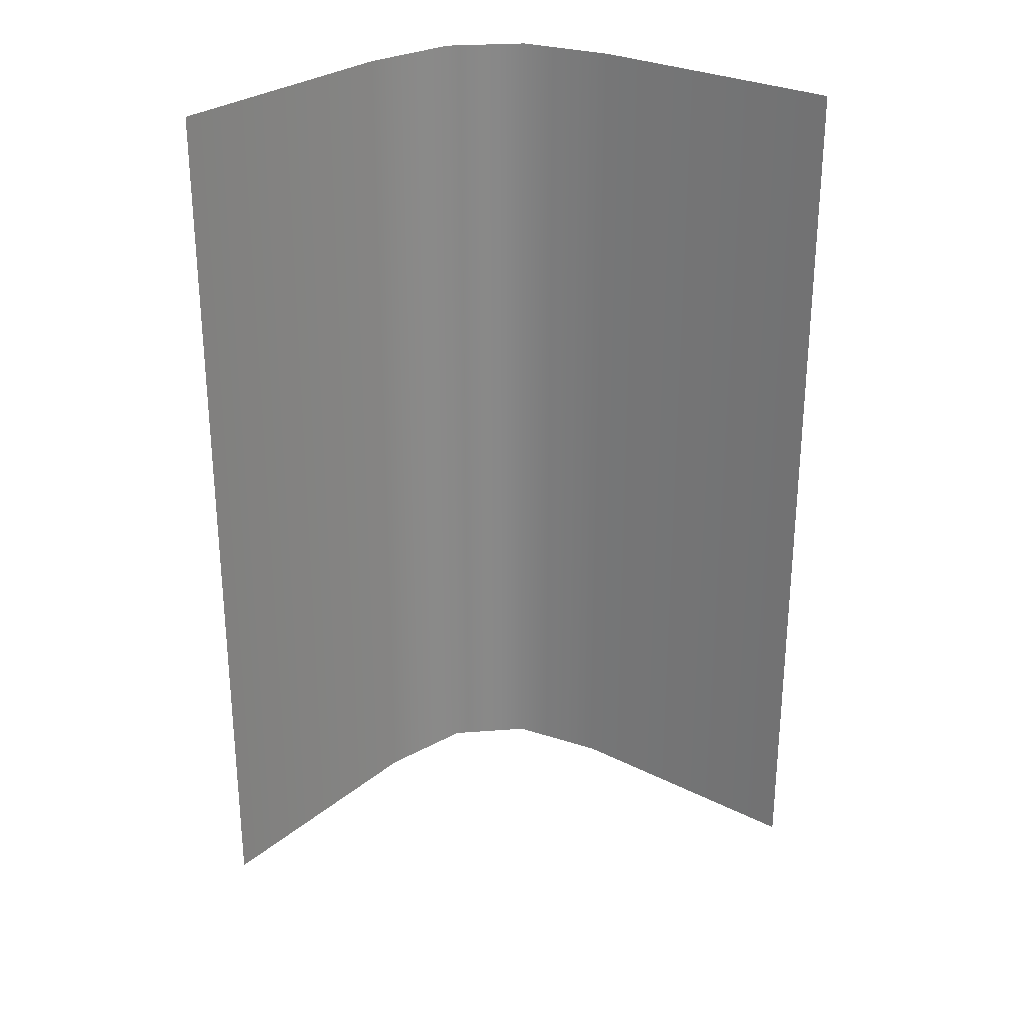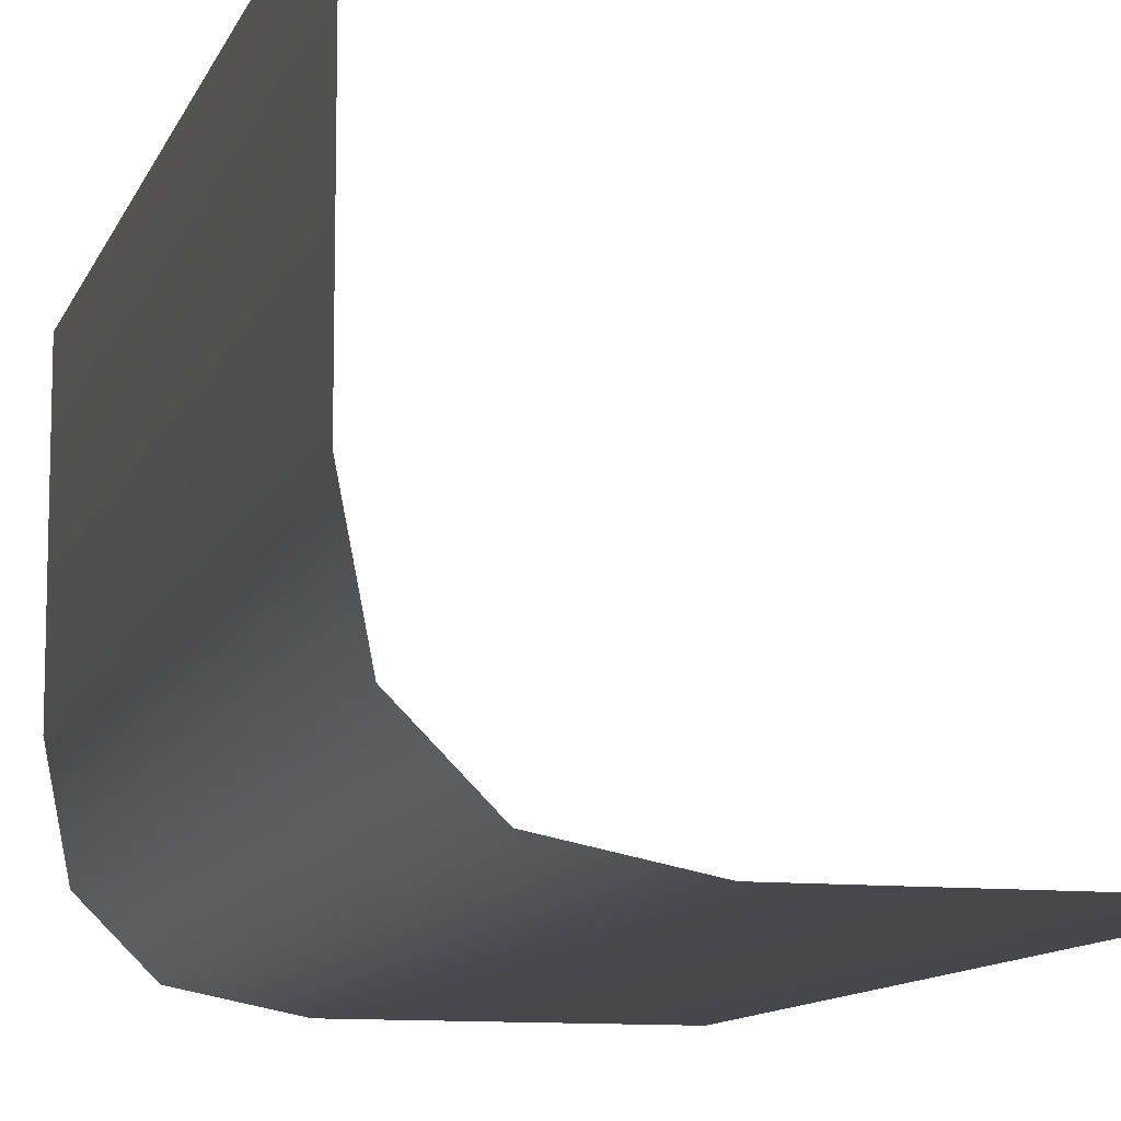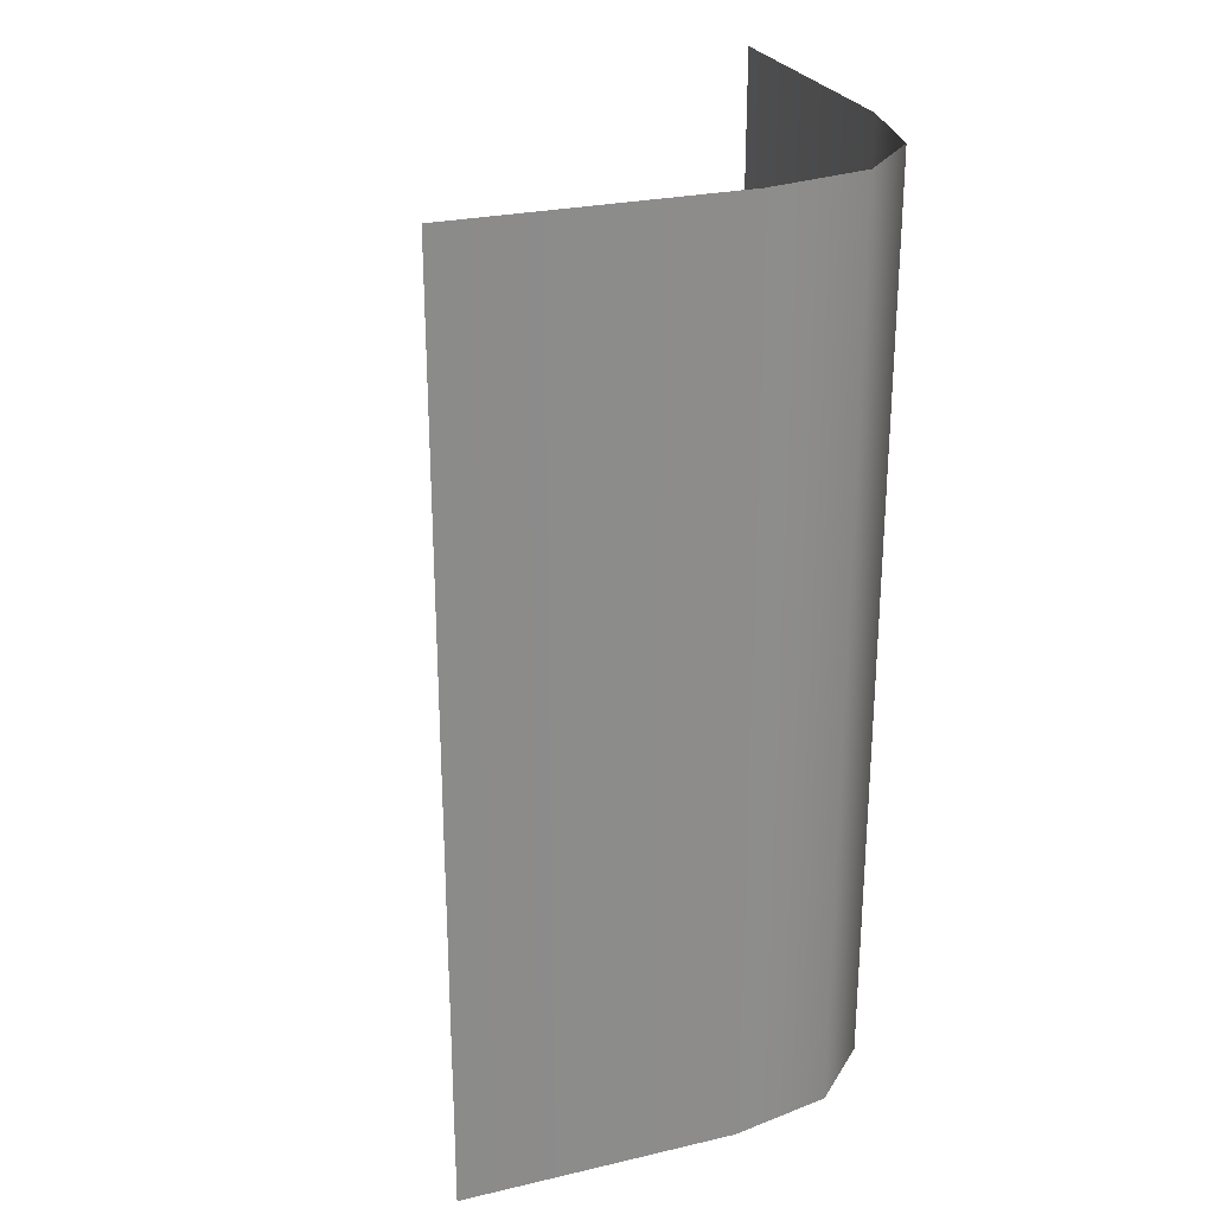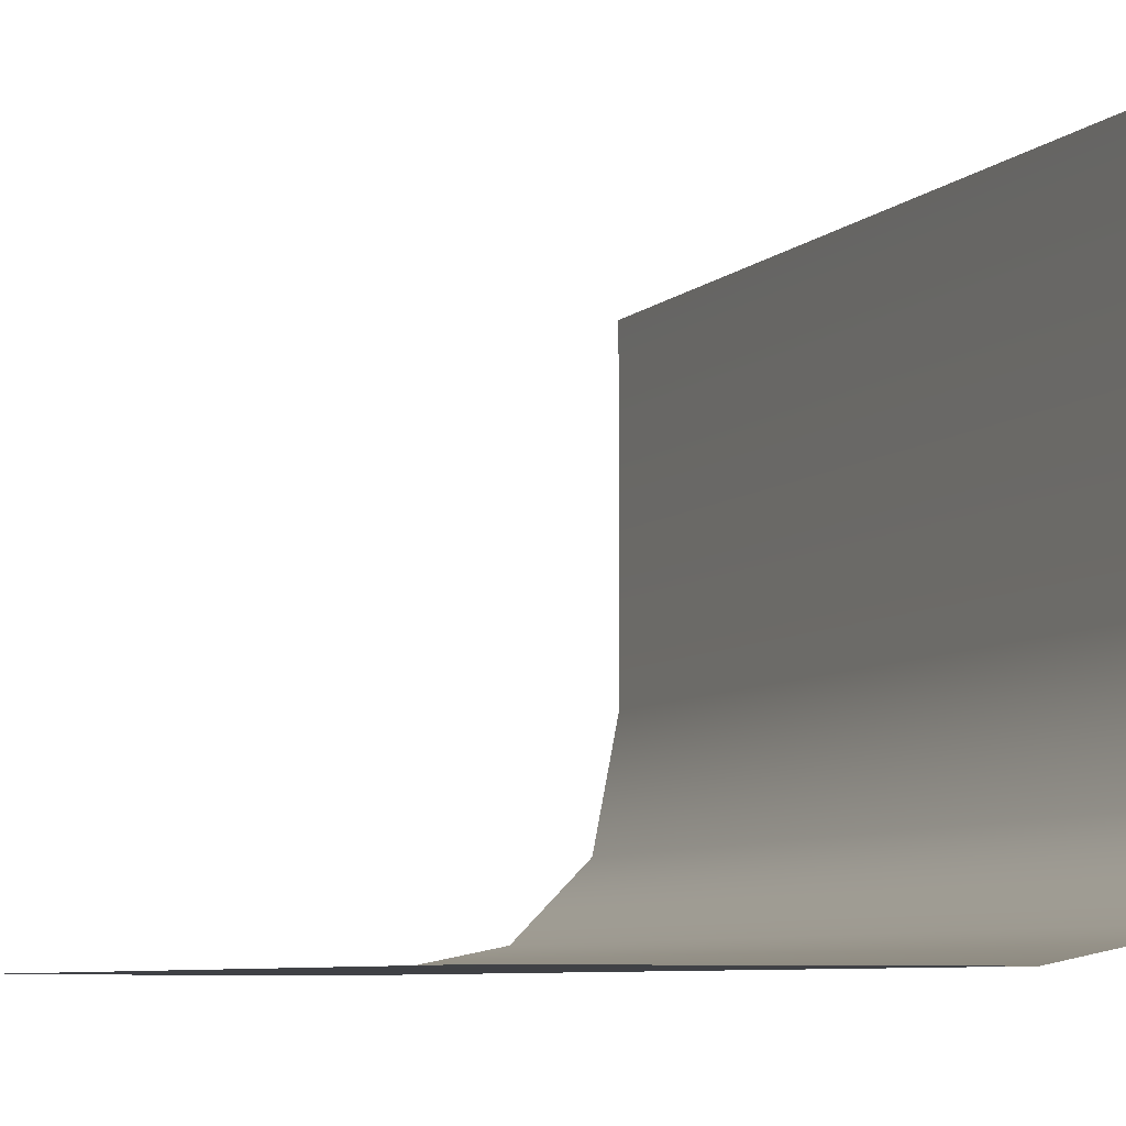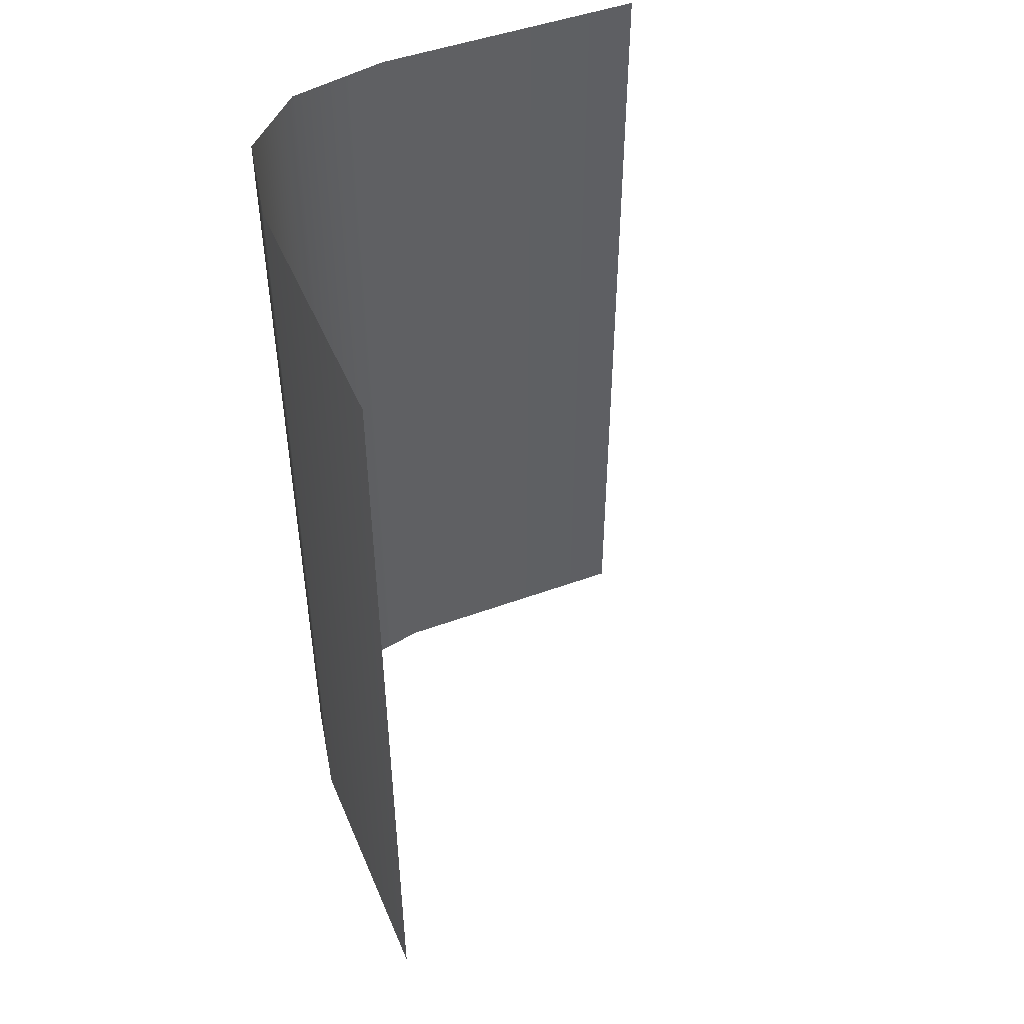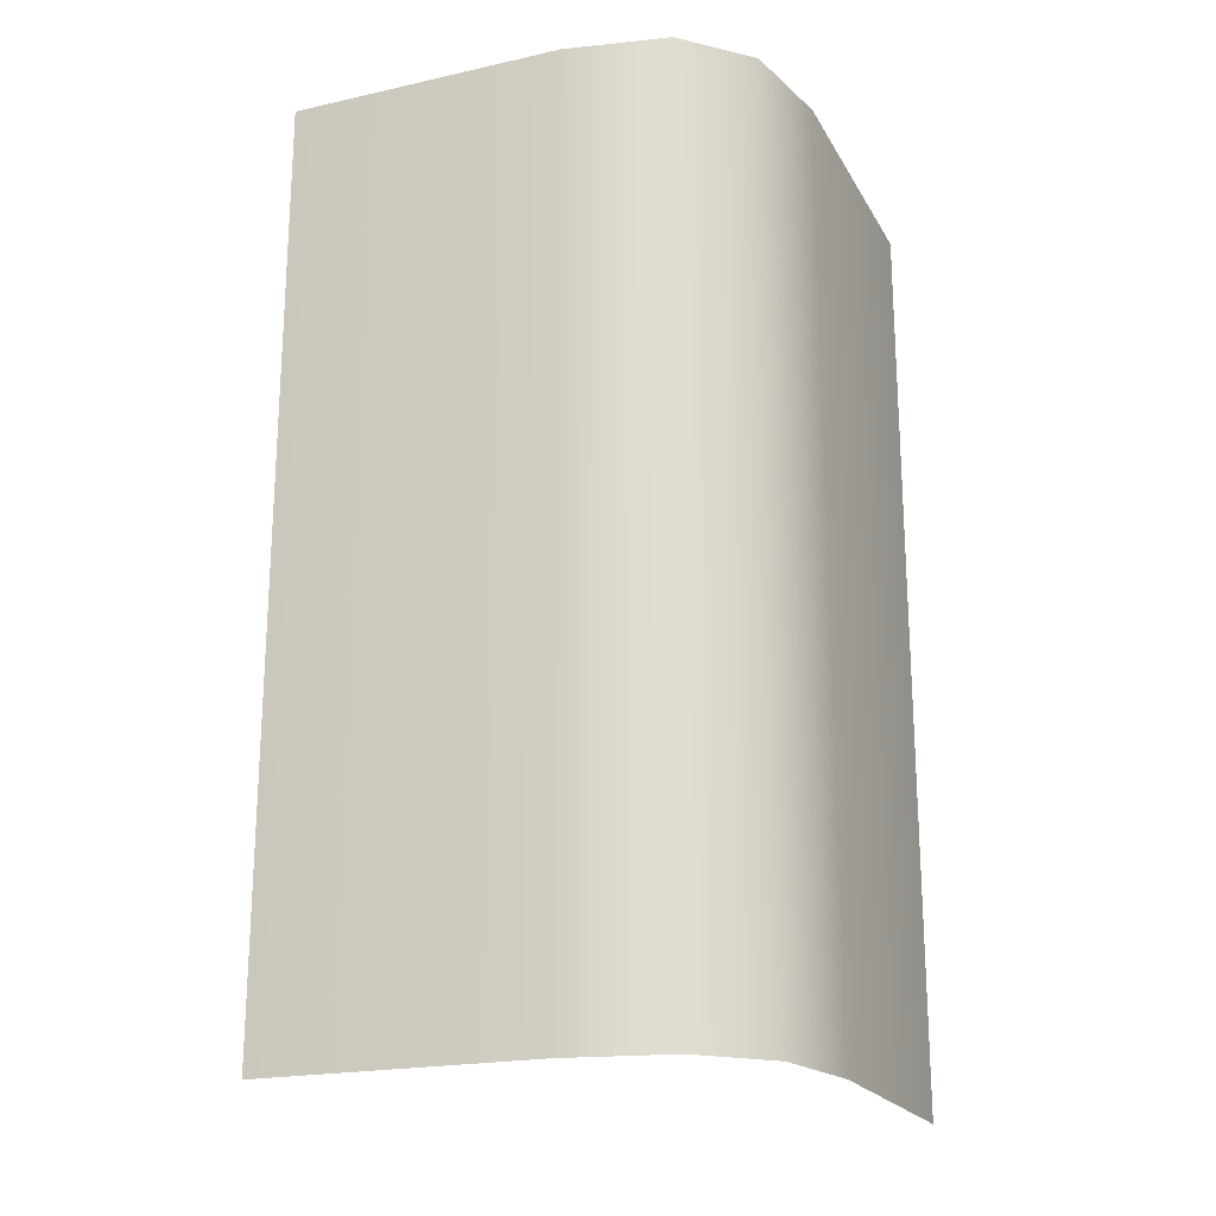
<metadata>
{"format":"obj","ext":"obj","renderer":"f3d","projection":"perspective","resolution":1024,"background":"white","views":[{"elev":27.4,"azim":38.3,"up":"+Y"},{"elev":-10.7,"azim":-15.4,"up":"+Z"},{"elev":26.1,"azim":159.9,"up":"+Y"},{"elev":-6.4,"azim":157.8,"up":"+Z"},{"elev":47.9,"azim":-22.4,"up":"+Y"},{"elev":-20.6,"azim":-158.0,"up":"+Y"}]}
</metadata>
<code>
o GSO_Edge_V
v -0.5 -0.5 -0.3
v -0.4111 -0.5 -0.4778
v -0.4778 -0.5 -0.4111
v -0.3 -0.5 -0.5
v -0.5 -0.5 -0
v -0 -0.5 -0.5
v -0.5 0.5 -0.3
v -0.5 0.5 -0
v -0.4778 0.5 -0.4111
v -0.4111 0.5 -0.4778
v -0.3 0.5 -0.5
v -0 0.5 -0.5
v -0.5 -0.132 -0
v -0.5 -0.132 -0.3
v -0.3 -0.132 -0.5
v -0.4778 -0.132 -0.4111
v -0.4111 -0.132 -0.4778
v -0 -0.132 -0.5
v -0 0.132 -0.5
v -0.5 0.132 -0
v -0.5 0.132 -0.3
v -0.3 0.132 -0.5
v -0.4778 0.132 -0.4111
v -0.4111 0.132 -0.4778
f 21 23 16 14
f 23 24 17 16
f 24 22 15 17
f 3 1 14 16
f 6 4 15 18
f 19 18 15 22
f 8 7 21 20
f 10 11 22 24
f 9 10 24 23
f 23 21 7 9
f 13 14 1 5
f 16 17 2 3
f 17 15 4 2
f 19 22 11 12
f 20 21 14 13

</code>
